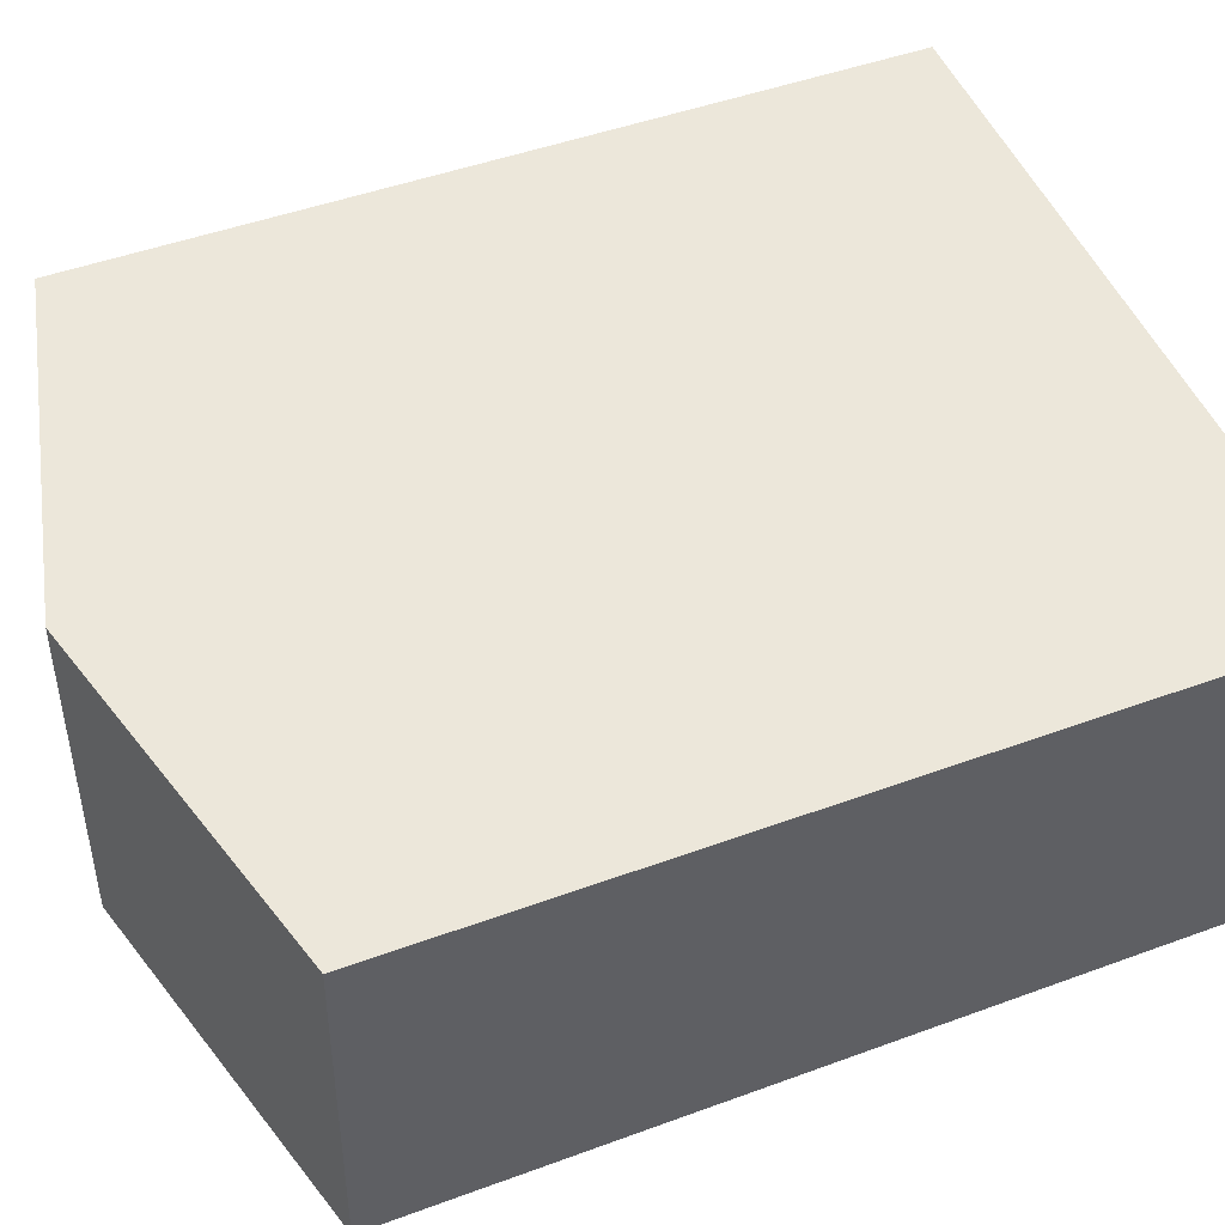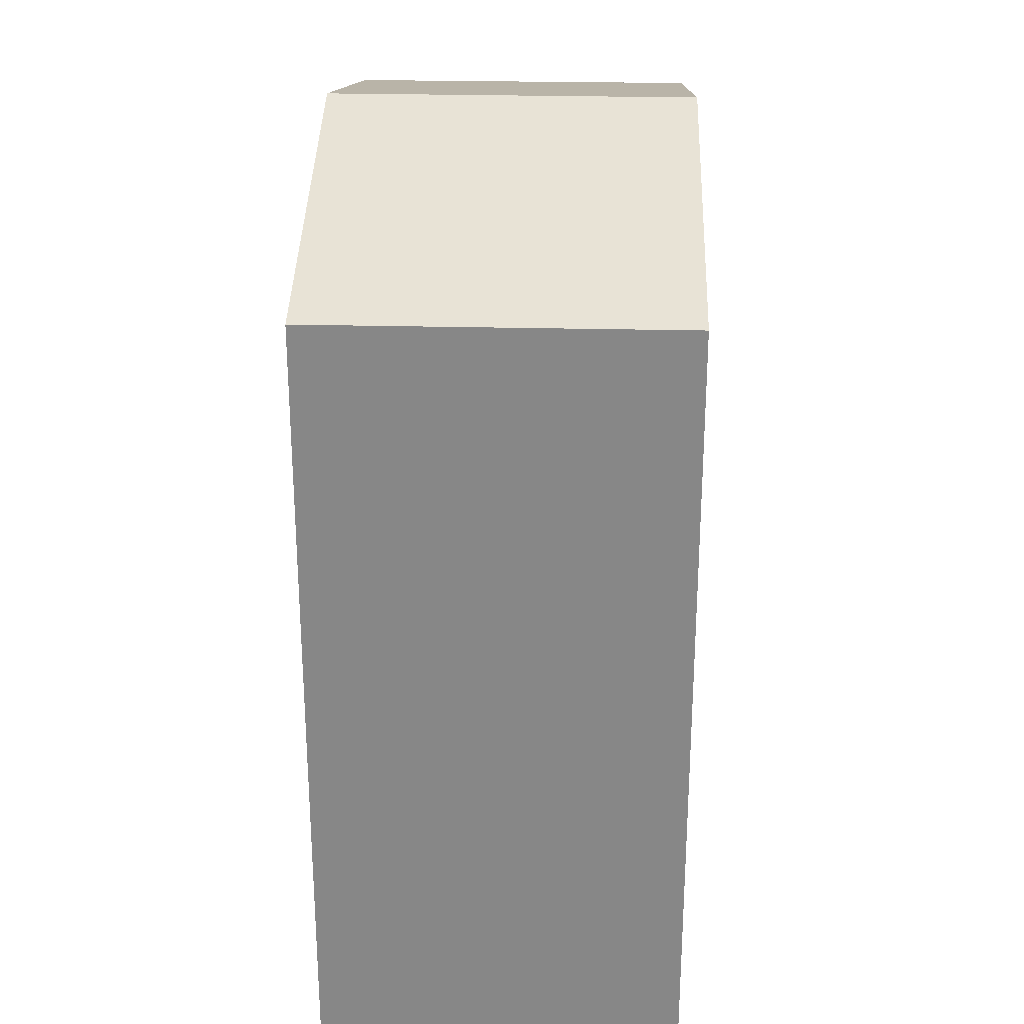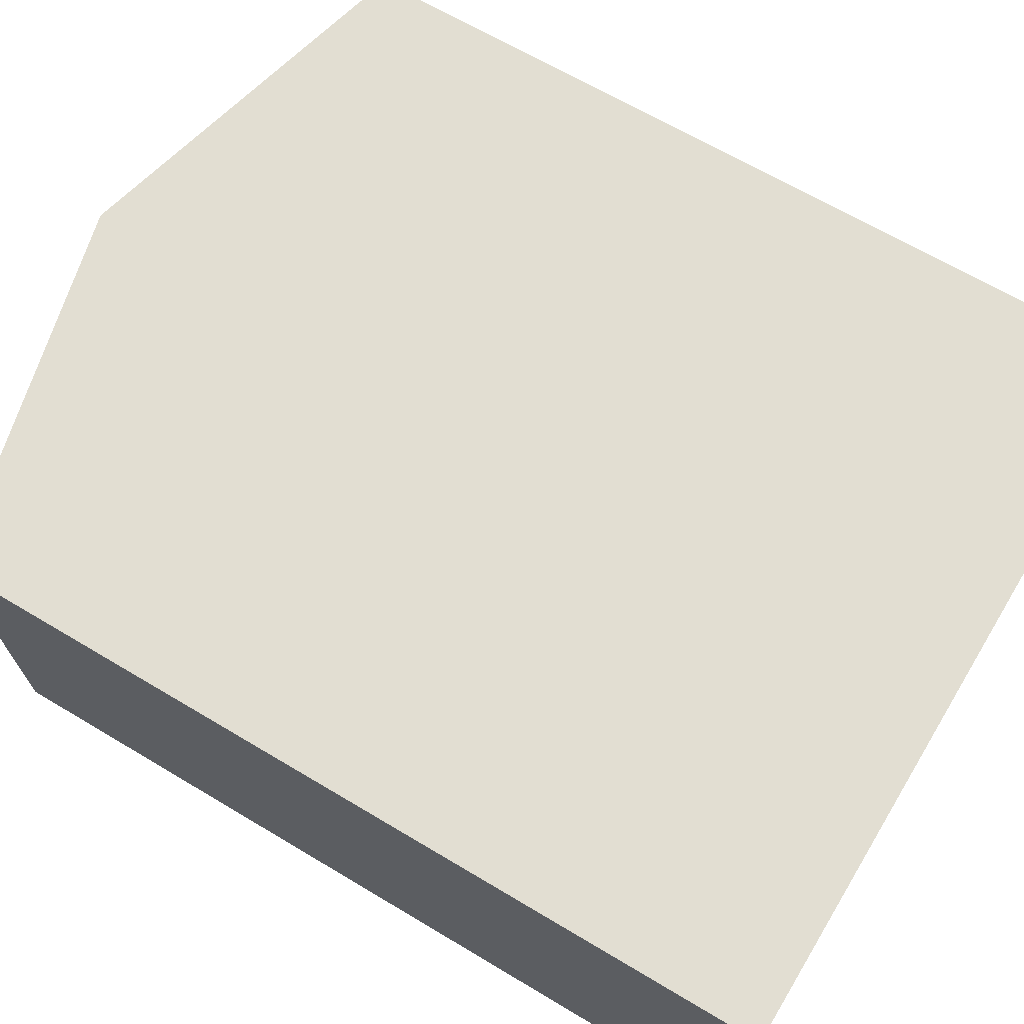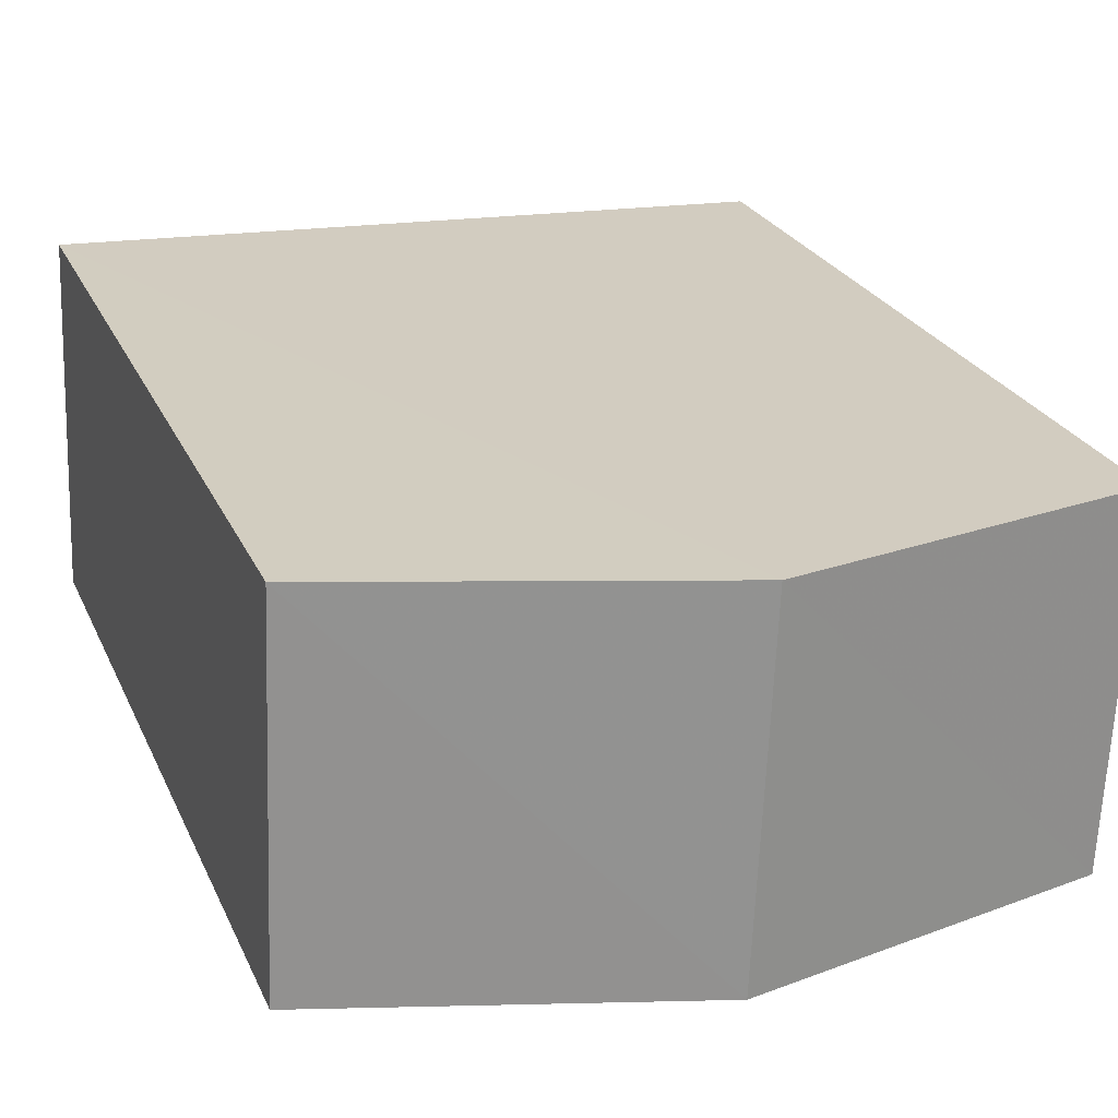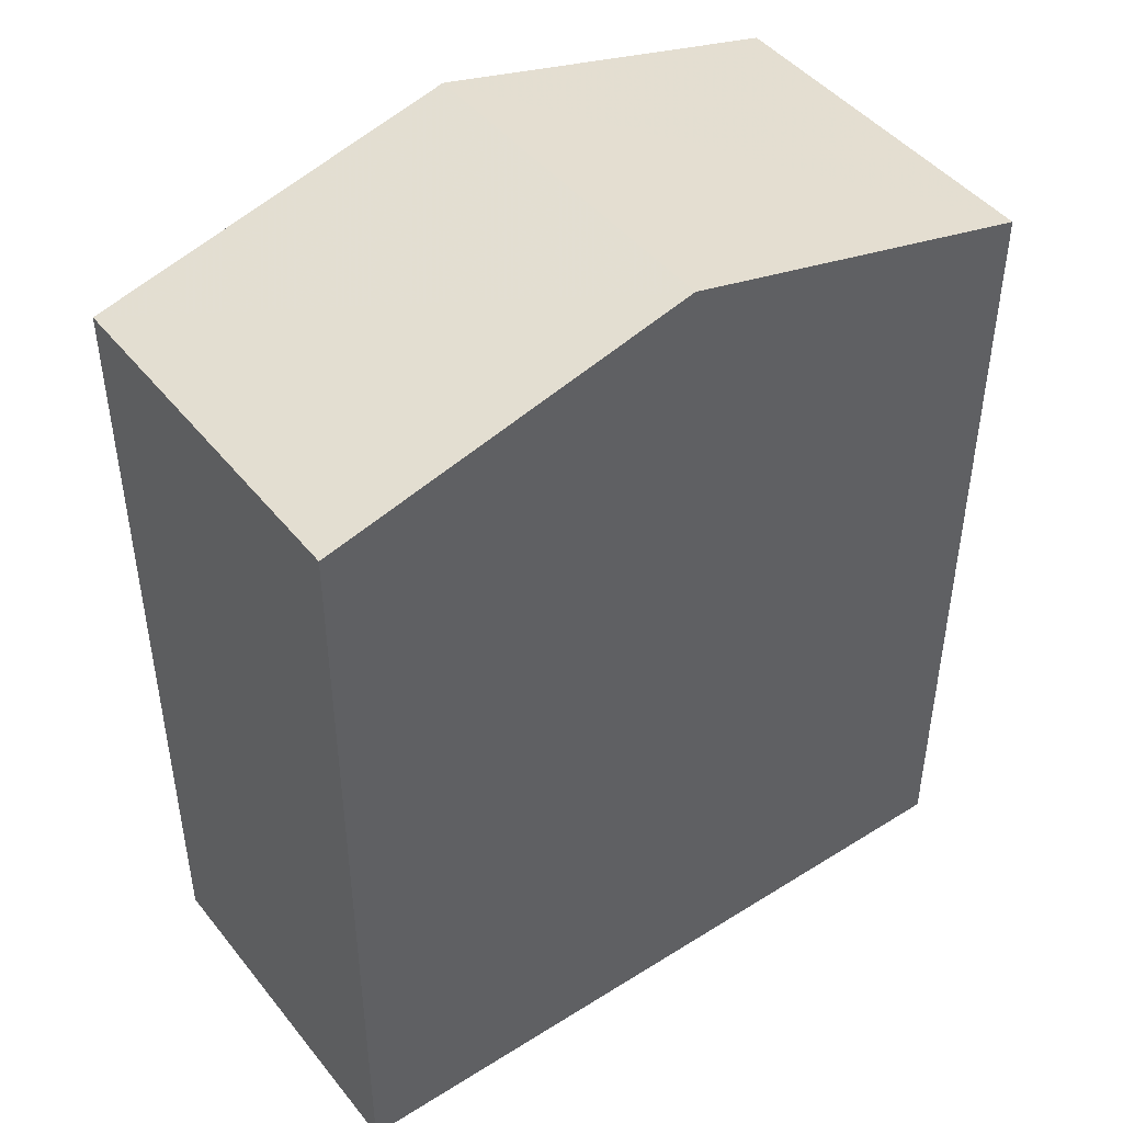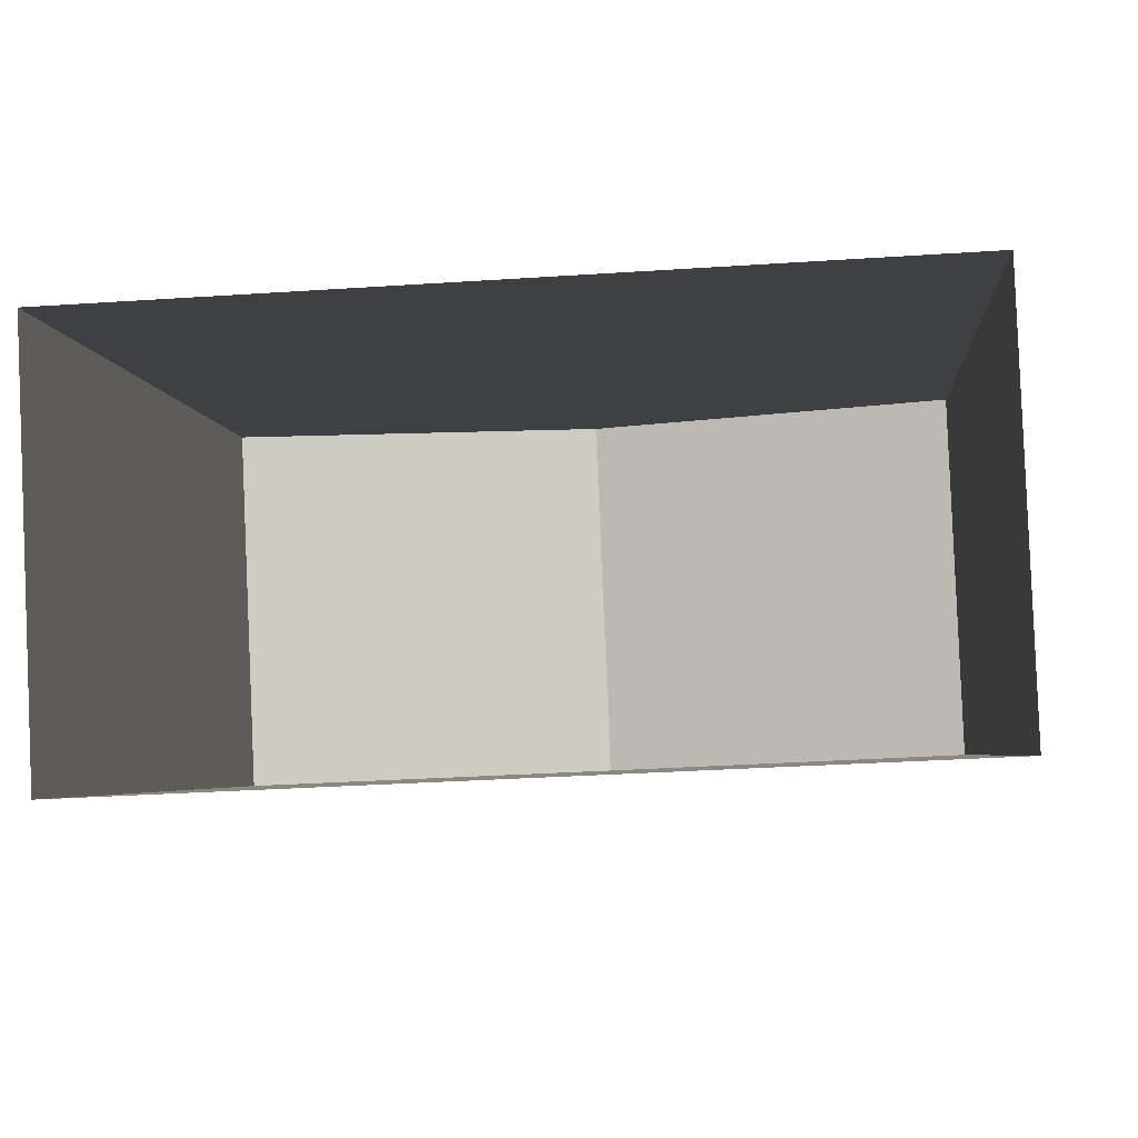
<metadata>
{"format":"obj","ext":"obj","renderer":"f3d","projection":"perspective","resolution":1024,"background":"white","views":[{"elev":47.3,"azim":67.4,"up":"+Y"},{"elev":27.4,"azim":89.5,"up":"+Z"},{"elev":65.3,"azim":121.2,"up":"+Y"},{"elev":24.8,"azim":-20.0,"up":"+Y"},{"elev":45.3,"azim":141.6,"up":"+Z"},{"elev":-3.9,"azim":-175.4,"up":"+Y"}]}
</metadata>
<code>
v -3.74e+05 -1.049e+05 21.94
v -3.74e+05 -1.049e+05 21.94
v -3.74e+05 -1.049e+05 21.94
v -3.74e+05 -1.049e+05 21.94
v -3.74e+05 -1.049e+05 31.77
v -3.74e+05 -1.049e+05 31.77
v -3.74e+05 -1.049e+05 32.87
v -3.74e+05 -1.049e+05 32.87
v -3.74e+05 -1.049e+05 31.77
v -3.74e+05 -1.049e+05 31.77
f 1 2 3
f 4 1 3
f 5 6 7
f 8 5 7
f 9 10 8
f 7 9 8
f 6 2 7
f 2 1 7
f 1 9 7
f 9 1 4
f 10 9 4
f 10 4 8
f 4 3 8
f 3 5 8
f 6 3 2
f 6 5 3

</code>
